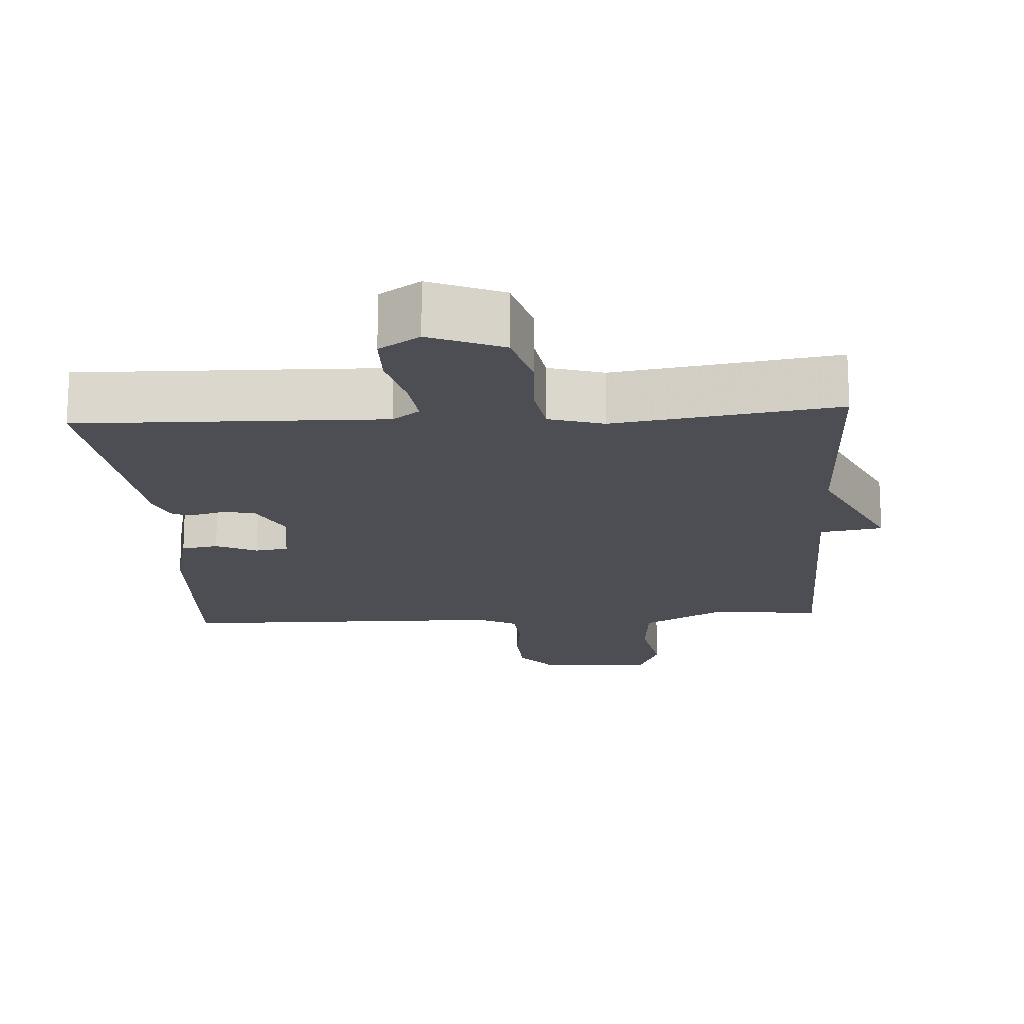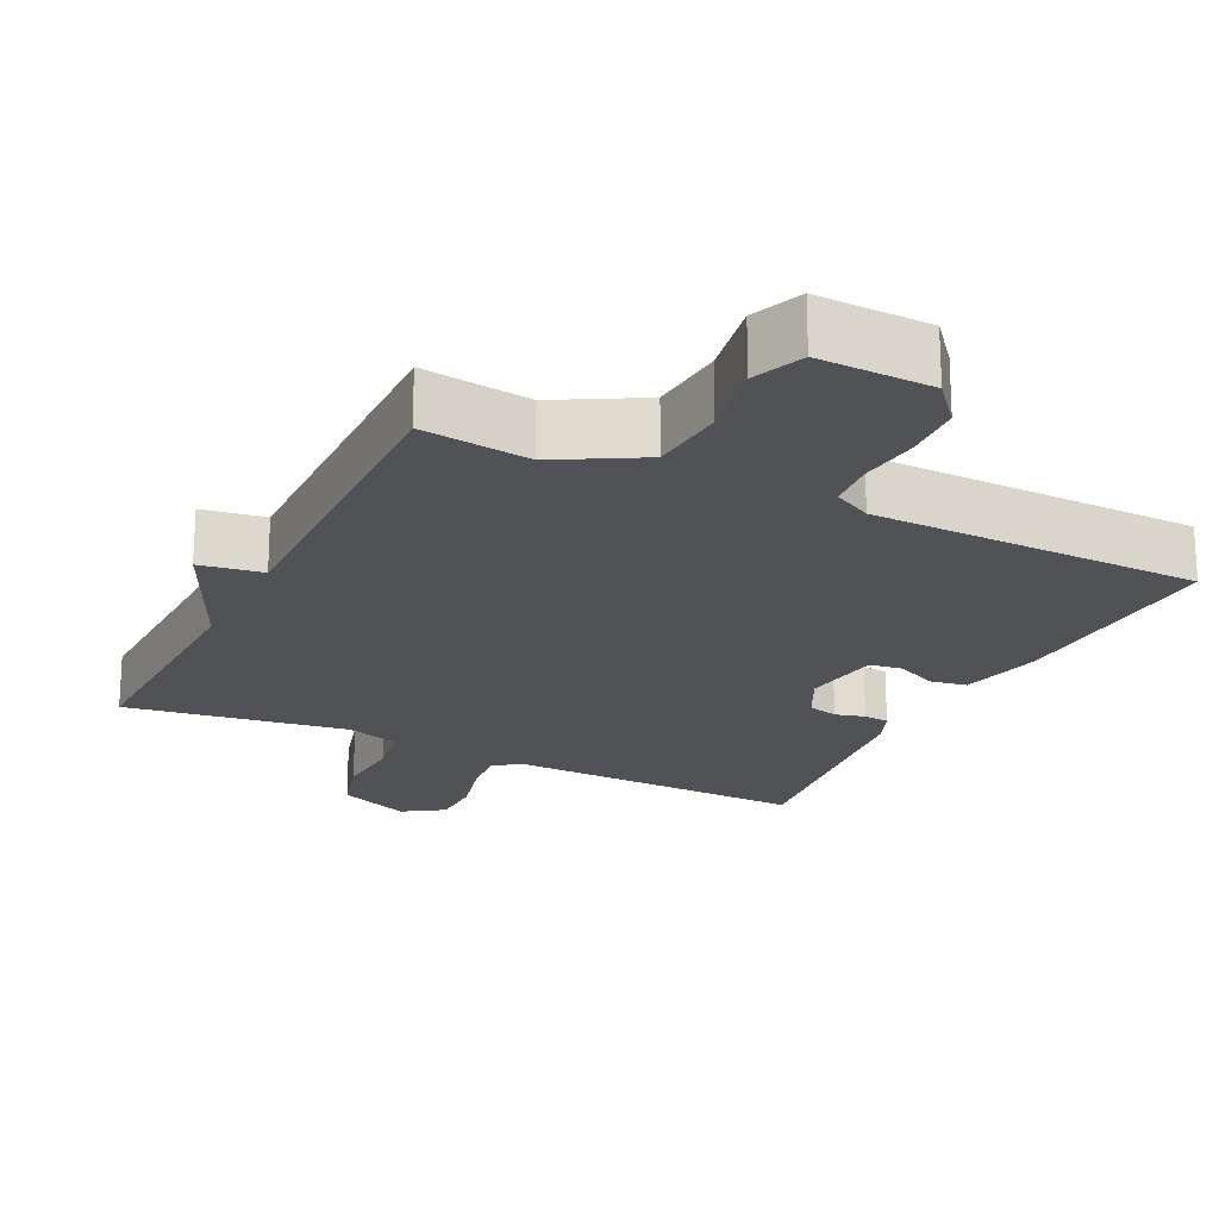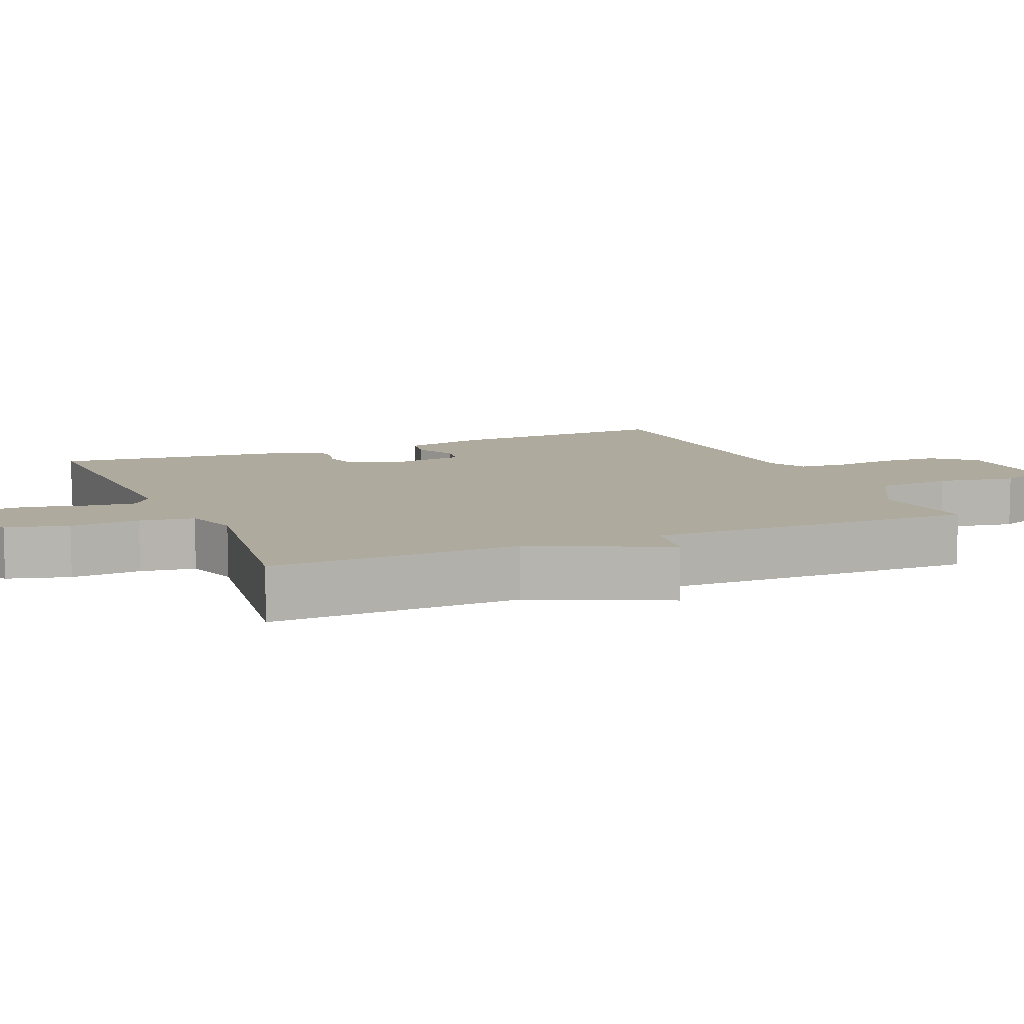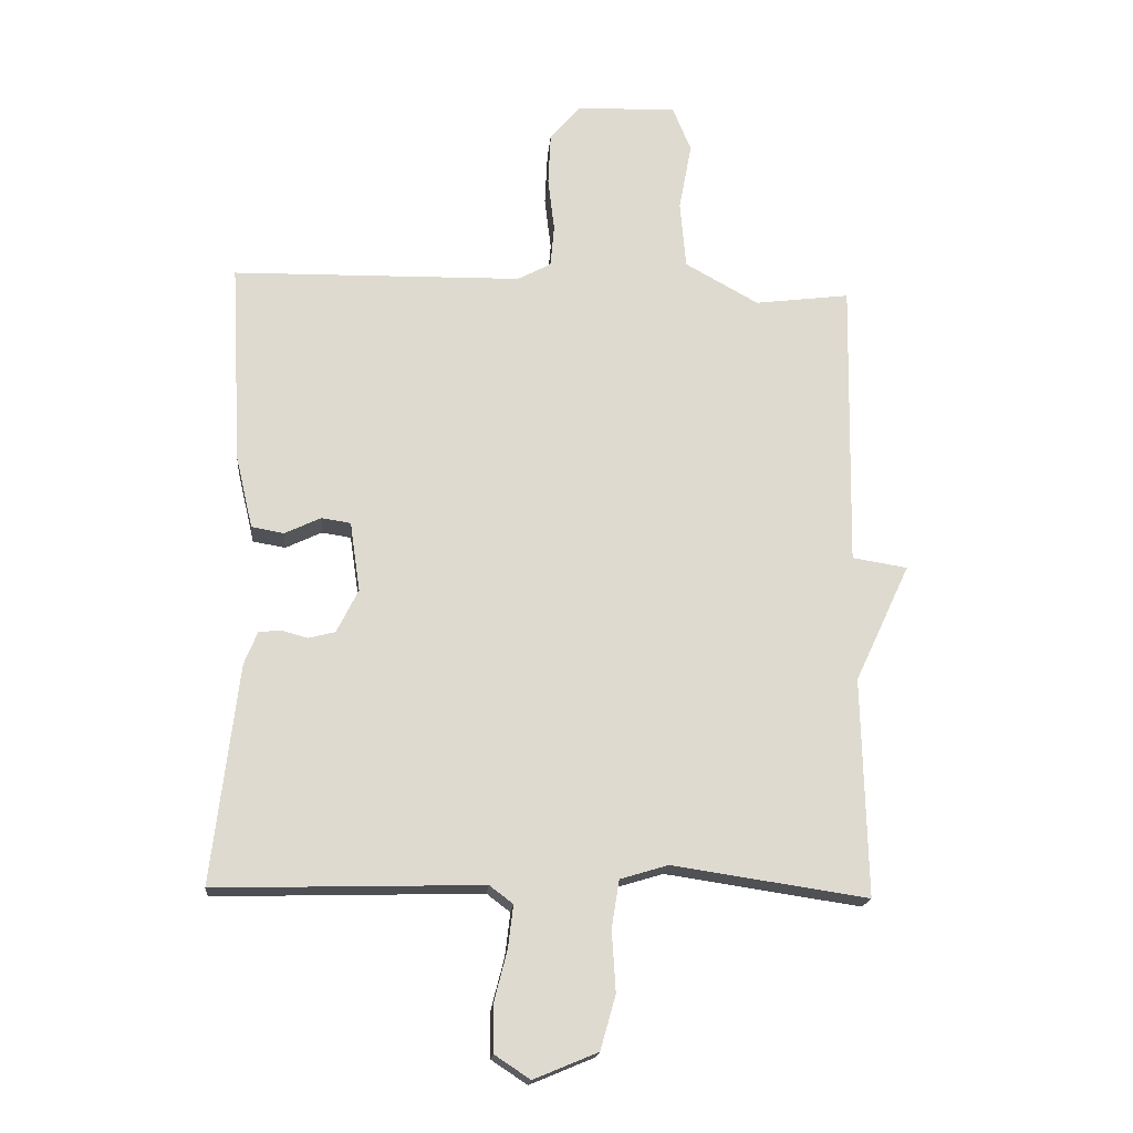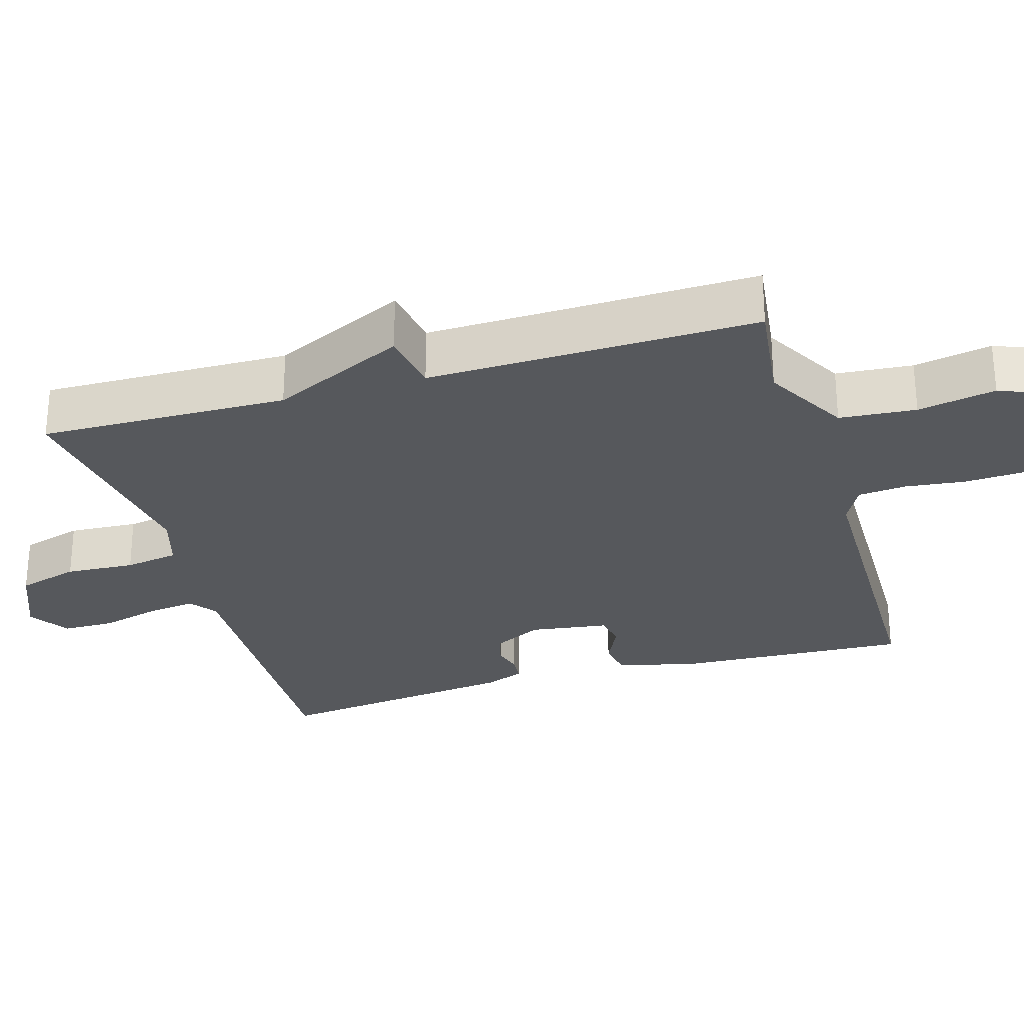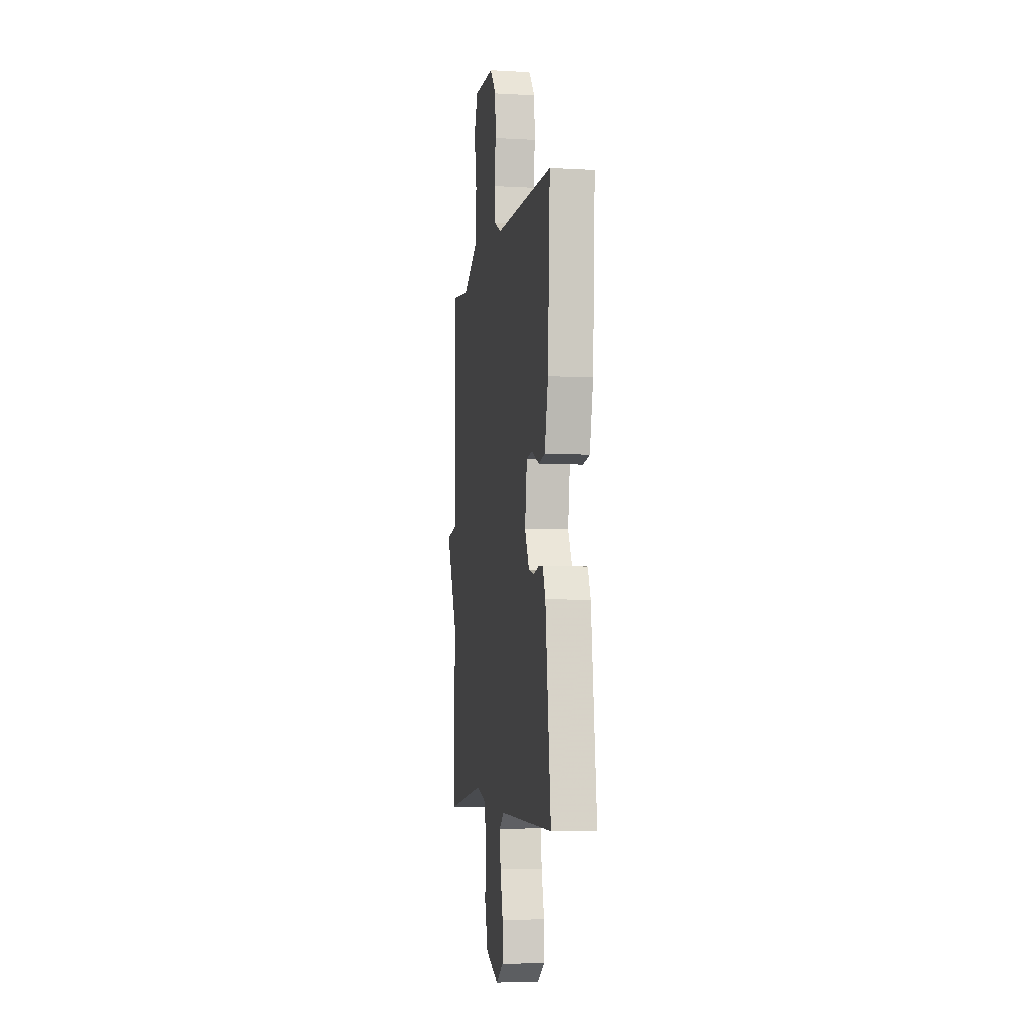
<metadata>
{"format":"obj","ext":"obj","renderer":"f3d","projection":"perspective","resolution":1024,"background":"white","views":[{"elev":-17.4,"azim":-176.3,"up":"+Y"},{"elev":-20.7,"azim":-26.2,"up":"+Y"},{"elev":9.2,"azim":-113.3,"up":"+Y"},{"elev":-18.4,"azim":175.0,"up":"+Z"},{"elev":-28.2,"azim":-73.4,"up":"+Y"},{"elev":-5.8,"azim":80.2,"up":"+Z"}]}
</metadata>
<code>
v 0.5 0.07 0.5
v 0.483 0.07 0.182
v 0.456 0.07 0.067
v 0.405 0.07 0.058
v 0.348 0.07 0.085
v 0.302 0.07 0.078
v 0.286 0.07 -0.032
v 0.32 0.07 -0.1
v 0.362 0.07 -0.111
v 0.403 0.07 -0.1
v 0.438 0.07 -0.103
v 0.459 0.07 -0.155
v 0.5 0.07 -0.5
v 0.08 0.07 -0.489
v 0.043 0.07 -0.517
v 0.051 0.07 -0.584
v 0.072 0.07 -0.666
v 0.071 0.07 -0.738
v 0.015 0.07 -0.775
v -0.086 0.07 -0.733
v -0.11 0.07 -0.648
v -0.104 0.07 -0.552
v -0.116 0.07 -0.477
v -0.192 0.07 -0.454
v -0.5 0.07 -0.5
v -0.492 0.07 -0.156
v -0.579 0.07 0.03
v -0.492 0.07 0.044
v -0.5 0.07 0.5
v -0.35 0.07 0.481
v -0.234 0.07 0.546
v -0.225 0.07 0.652
v -0.245 0.07 0.76
v -0.216 0.07 0.831
v -0.058 0.07 0.826
v -0.01 0.07 0.769
v -0.006 0.07 0.687
v -0.016 0.07 0.603
v -0.01 0.07 0.536
v 0.043 0.07 0.508
v 0.5 0 0.5
v 0.483 0 0.182
v 0.456 0 0.067
v 0.405 0 0.058
v 0.348 0 0.085
v 0.302 0 0.078
v 0.286 0 -0.032
v 0.32 0 -0.1
v 0.362 0 -0.111
v 0.403 0 -0.1
v 0.438 0 -0.103
v 0.459 0 -0.155
v 0.5 0 -0.5
v 0.08 0 -0.489
v 0.043 0 -0.517
v 0.051 0 -0.584
v 0.072 0 -0.666
v 0.071 0 -0.738
v 0.015 0 -0.775
v -0.086 0 -0.733
v -0.11 0 -0.648
v -0.104 0 -0.552
v -0.116 0 -0.477
v -0.192 0 -0.454
v -0.5 0 -0.5
v -0.492 0 -0.156
v -0.579 0 0.03
v -0.492 0 0.044
v -0.5 0 0.5
v -0.35 0 0.481
v -0.234 0 0.546
v -0.225 0 0.652
v -0.245 0 0.76
v -0.216 0 0.831
v -0.058 0 0.826
v -0.01 0 0.769
v -0.006 0 0.687
v -0.016 0 0.603
v -0.01 0 0.536
v 0.043 0 0.508
f 36 37 38
f 35 36 38
f 34 35 38
f 33 34 38
f 32 33 38
f 31 32 38 39
f 30 31 39 40
f 28 29 30
f 26 27 28
f 40 1 2
f 30 40 2
f 28 30 2
f 26 28 2
f 20 21 22
f 19 20 22
f 18 19 22
f 17 18 22
f 16 17 22
f 15 16 22 23
f 14 15 23 24
f 13 14 24
f 12 13 24
f 11 12 24
f 10 11 24
f 9 10 24
f 2 3 4 5
f 2 5 6
f 26 2 6
f 24 25 26
f 9 24 26
f 8 9 26
f 7 8 26
f 6 7 26
f 78 77 76
f 78 76 75
f 78 75 74
f 78 74 73
f 78 73 72
f 79 78 72 71
f 80 79 71 70
f 70 69 68
f 68 67 66
f 42 41 80
f 42 80 70
f 42 70 68
f 42 68 66
f 62 61 60
f 62 60 59
f 62 59 58
f 62 58 57
f 62 57 56
f 63 62 56 55
f 64 63 55 54
f 64 54 53
f 64 53 52
f 64 52 51
f 64 51 50
f 64 50 49
f 45 44 43 42
f 46 45 42
f 46 42 66
f 66 65 64
f 66 64 49
f 66 49 48
f 66 48 47
f 66 47 46
f 1 41 42 2
f 2 42 43 3
f 3 43 44 4
f 4 44 45 5
f 5 45 46 6
f 6 46 47 7
f 7 47 48 8
f 8 48 49 9
f 9 49 50 10
f 10 50 51 11
f 11 51 52 12
f 12 52 53 13
f 13 53 54 14
f 14 54 55 15
f 15 55 56 16
f 16 56 57 17
f 17 57 58 18
f 18 58 59 19
f 19 59 60 20
f 20 60 61 21
f 21 61 62 22
f 22 62 63 23
f 23 63 64 24
f 24 64 65 25
f 25 65 66 26
f 26 66 67 27
f 27 67 68 28
f 28 68 69 29
f 29 69 70 30
f 30 70 71 31
f 31 71 72 32
f 32 72 73 33
f 33 73 74 34
f 34 74 75 35
f 35 75 76 36
f 36 76 77 37
f 37 77 78 38
f 38 78 79 39
f 39 79 80 40
f 40 80 41 1

</code>
